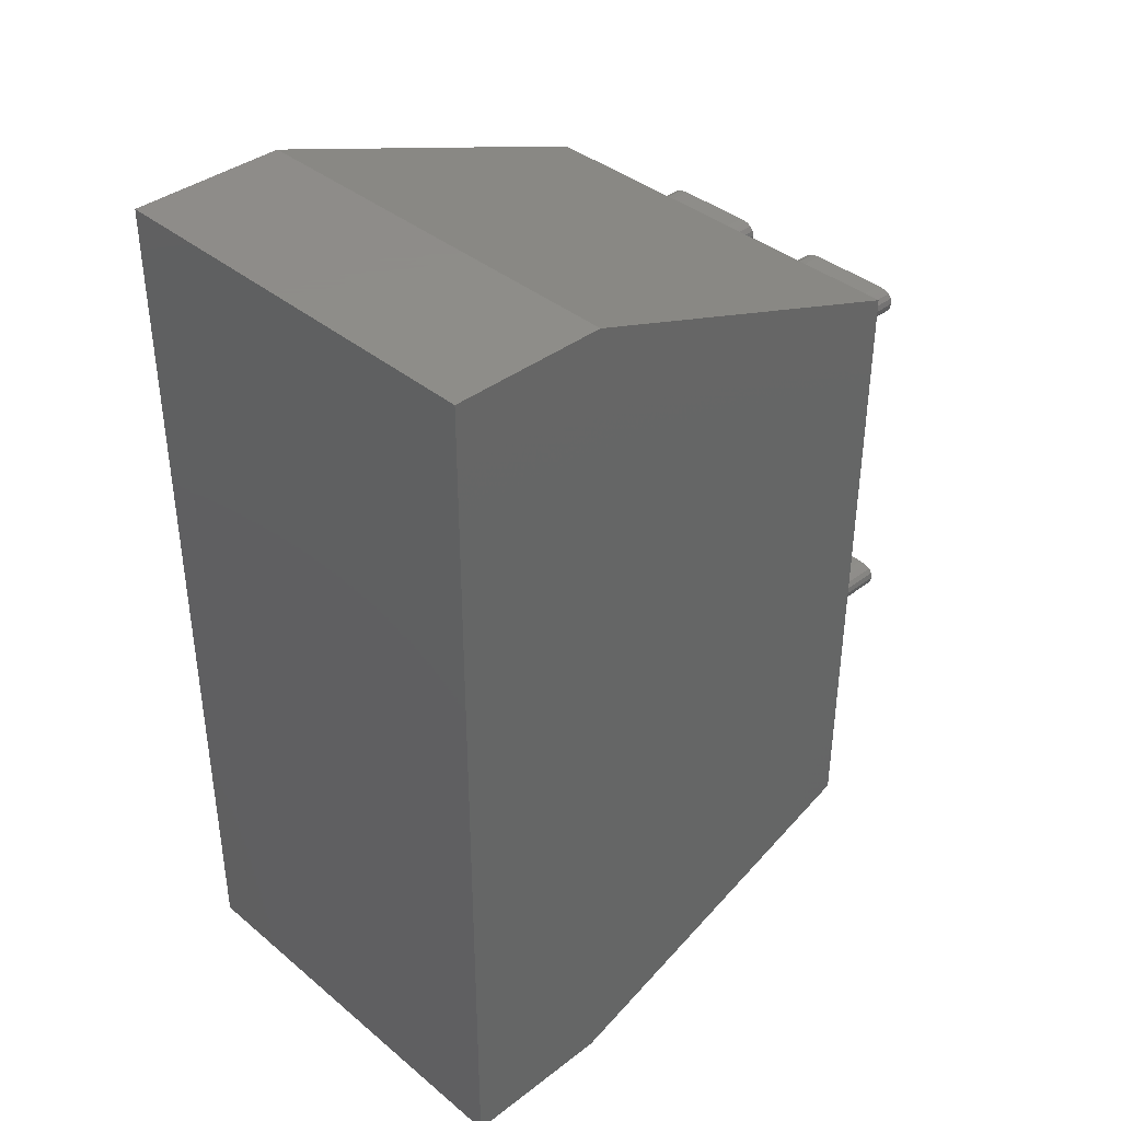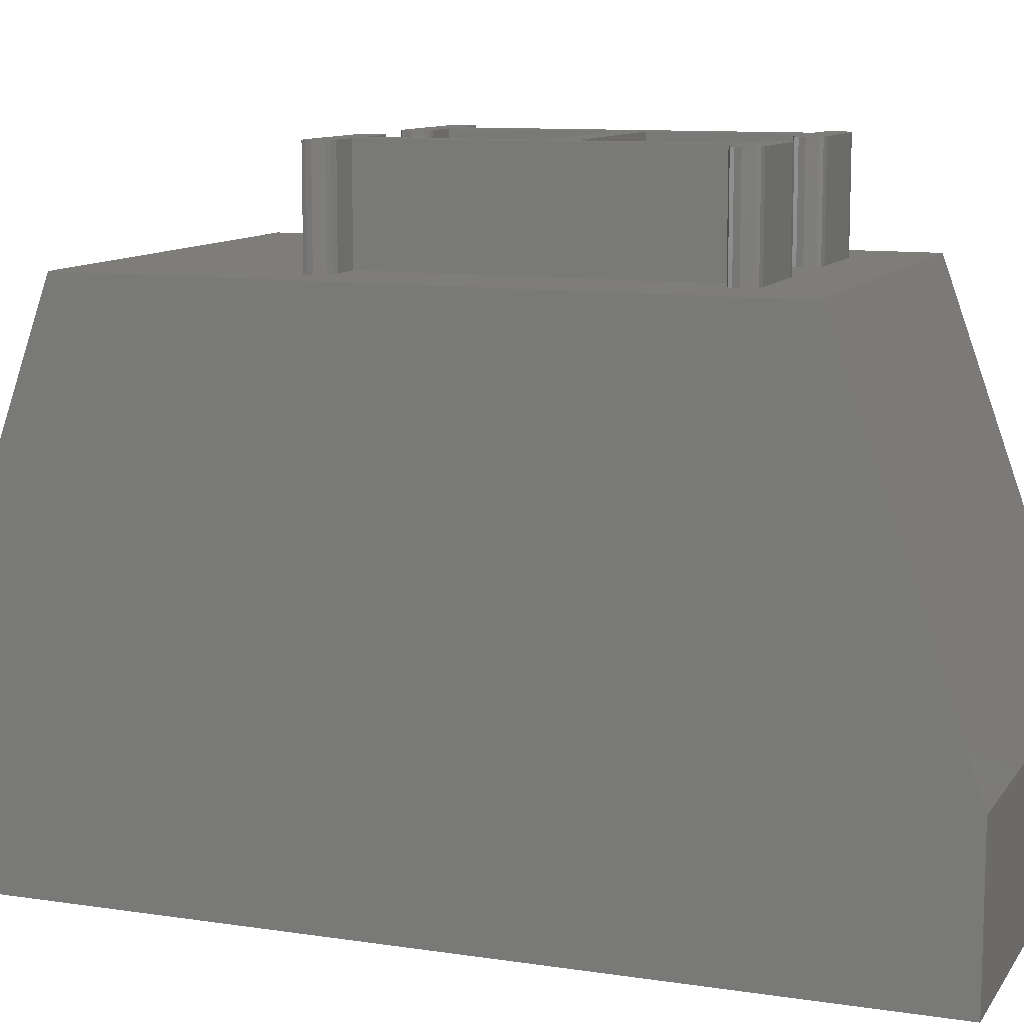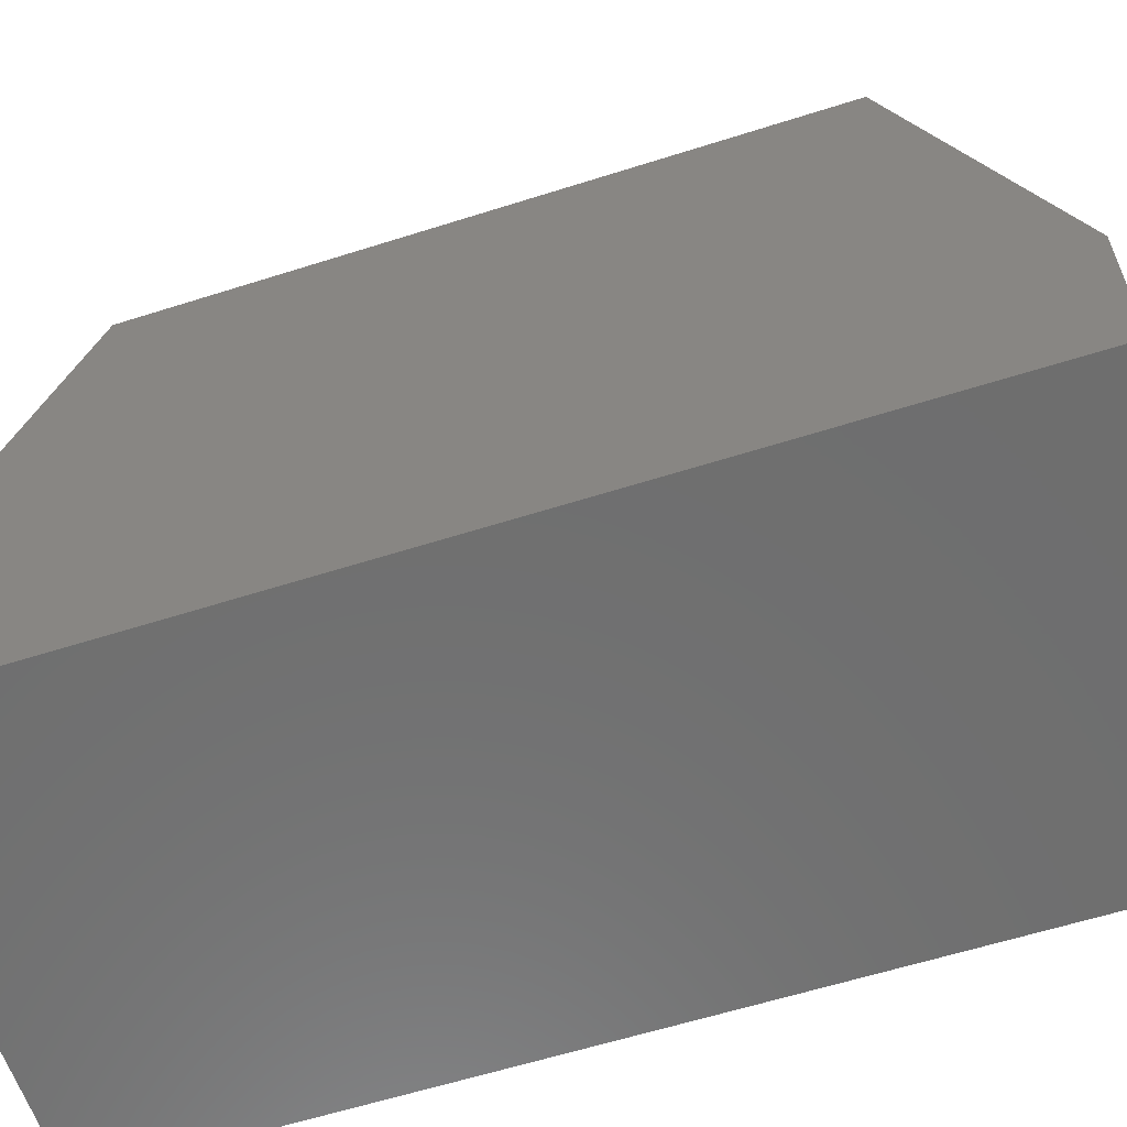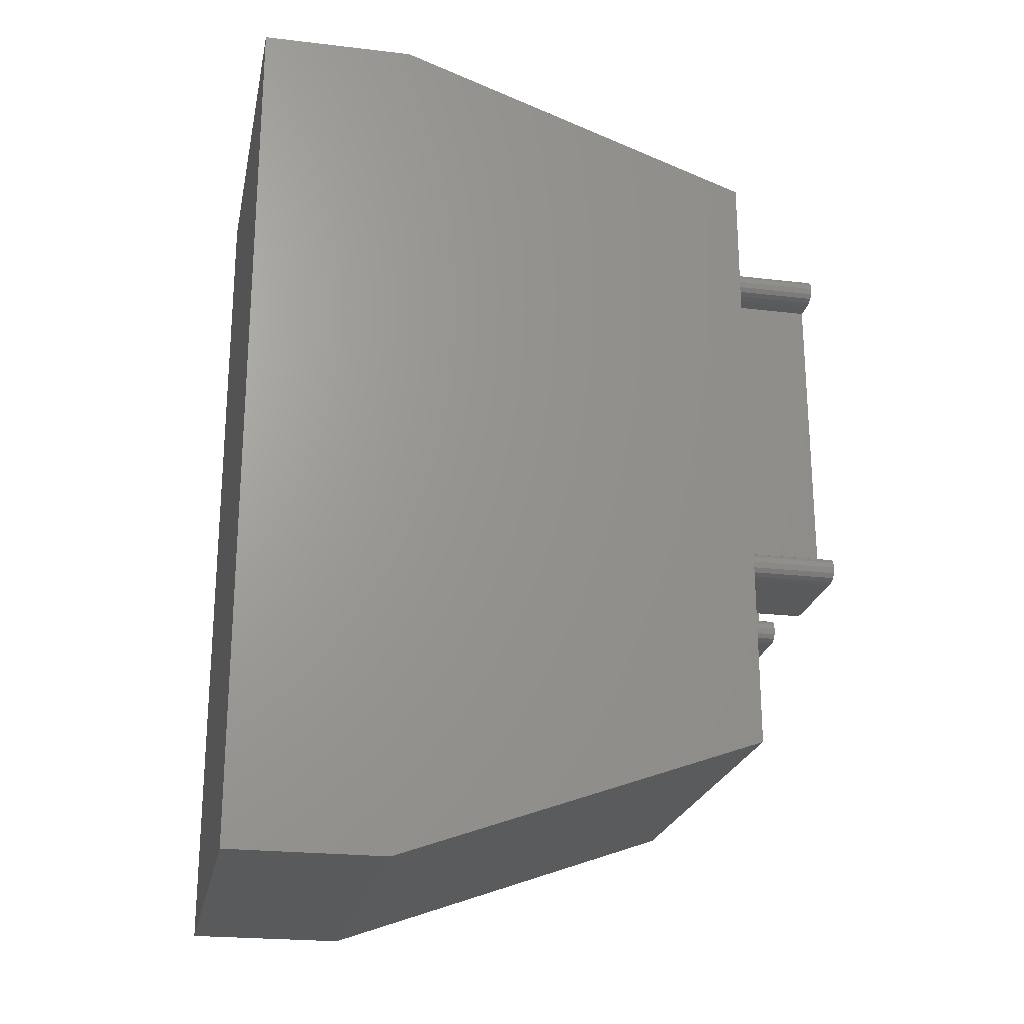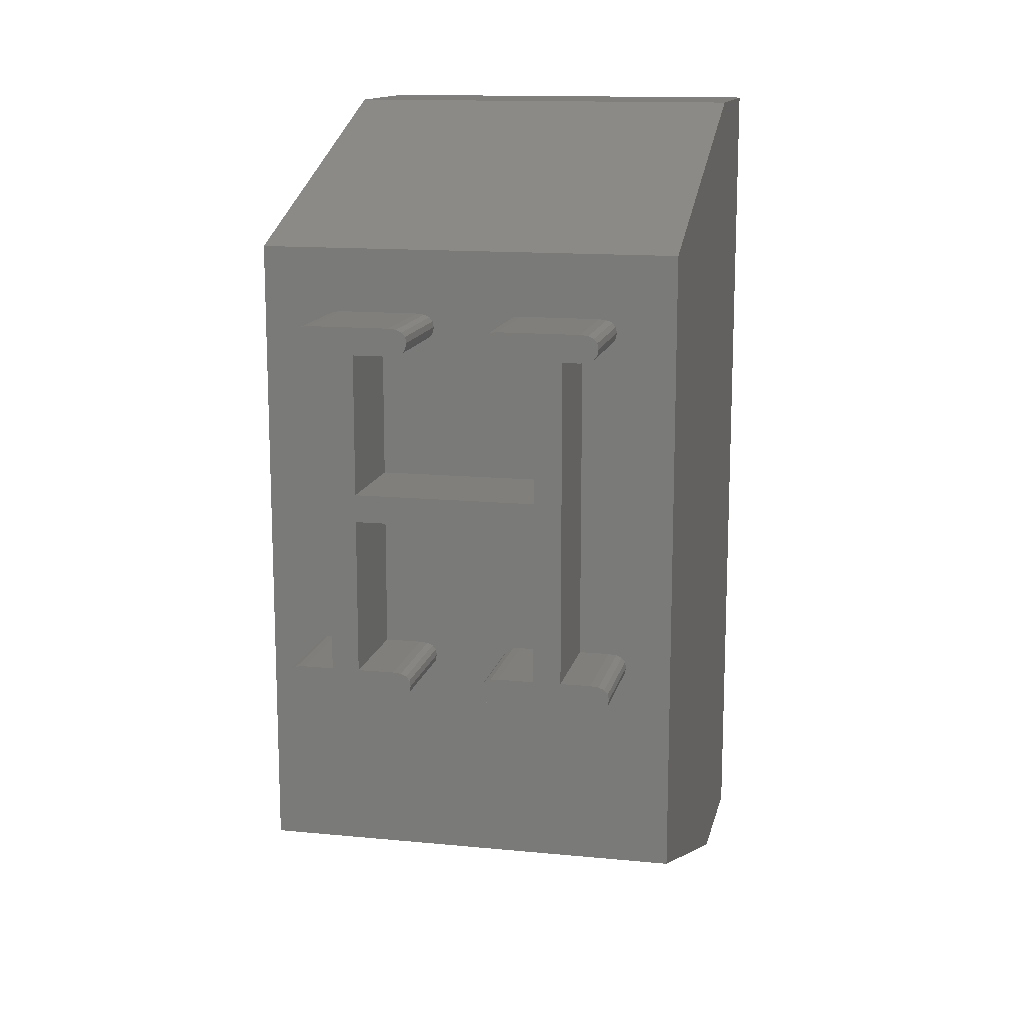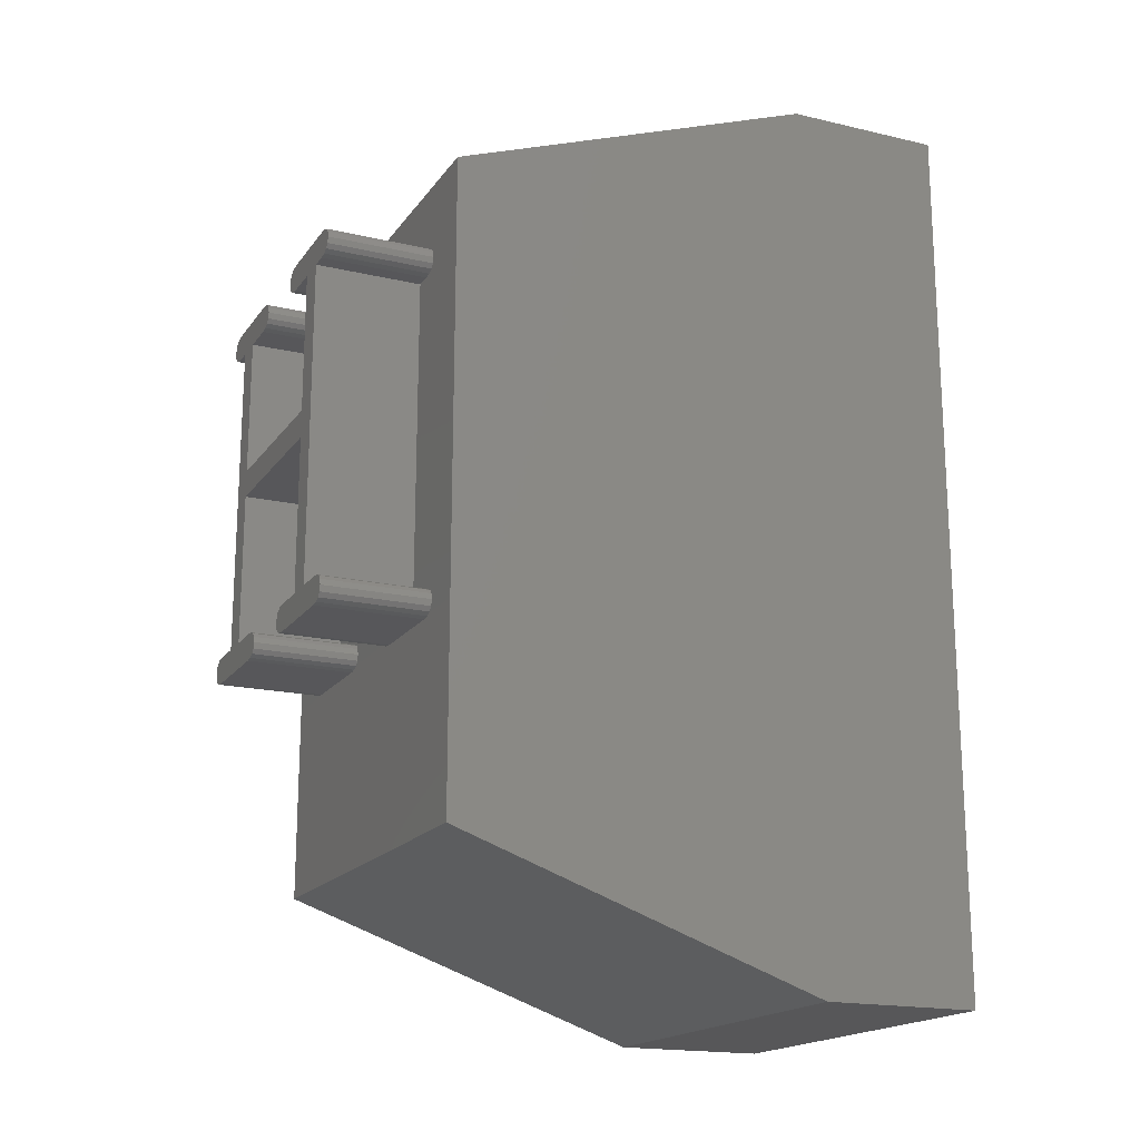
<metadata>
{"format":"stl","ext":"stl","renderer":"f3d","projection":"perspective","resolution":1024,"background":"white","views":[{"elev":38.5,"azim":-133.9,"up":"+Y"},{"elev":10.4,"azim":110.8,"up":"+Z"},{"elev":-60.5,"azim":108.0,"up":"+Z"},{"elev":-22.8,"azim":-101.4,"up":"+Y"},{"elev":13.7,"azim":12.3,"up":"+Y"},{"elev":-18.0,"azim":65.6,"up":"+Y"}]}
</metadata>
<code>
# stl→obj: 180 verts, 356 faces
v -2.287 9.648 10
v -2.962 6.763 10
v -2.287 6.763 10
v -3.11 6.747 10
v -3.215 6.7 10
v -4.734 6.7 10
v -3.279 6.622 10
v -4.65 6.513 10
v -3.3 6.513 10
v -4.671 6.622 10
v -4.84 6.747 10
v -5.662 9.648 10
v -4.987 6.763 10
v -5.662 6.763 10
v 0 14.5 10
v -0.8625 6.513 10
v 0 2.5 10
v -0.8844 6.622 10
v -1.146 12.92 10
v -0.95 6.7 10
v -1.125 13.04 10
v -1.146 13.15 10
v -1.209 13.23 10
v -1.315 13.27 10
v -1.462 13.29 10
v -2.962 13.29 10
v -3.11 13.27 10
v -3.279 13.15 10
v -4.65 13.04 10
v -3.3 13.04 10
v -4.671 13.15 10
v -3.215 13.23 10
v -4.734 13.23 10
v -4.84 13.27 10
v -8 14.5 10
v -4.987 13.29 10
v -6.487 13.29 10
v -6.74 12.84 10
v -7.003 6.7 10
v -6.897 6.747 10
v -6.803 12.92 10
v -7.066 6.622 10
v -7.087 6.513 10
v -6.803 13.15 10
v -6.825 13.04 10
v -6.74 13.23 10
v -6.635 13.27 10
v -0.8844 6.398 10
v -0.95 6.316 10
v -1.059 6.266 10
v -1.212 6.25 10
v -2.962 6.25 10
v -3.11 6.266 10
v -4.84 6.266 10
v -3.215 6.316 10
v -3.279 6.398 10
v -4.671 6.398 10
v -4.734 6.316 10
v -8 2.5 10
v -4.987 6.25 10
v -6.75 6.25 10
v -6.897 6.266 10
v -7.003 6.316 10
v -7.066 6.398 10
v -1.209 12.84 10
v -1.059 6.747 10
v -1.315 12.79 10
v -1.212 6.763 10
v -1.462 12.78 10
v -1.775 6.763 10
v -1.775 12.78 10
v -2.962 12.78 10
v -2.287 10.16 10
v -2.287 12.78 10
v -3.11 12.79 10
v -3.215 12.84 10
v -4.734 12.84 10
v -3.279 12.92 10
v -4.671 12.92 10
v -4.84 12.79 10
v -5.662 10.16 10
v -4.987 12.78 10
v -5.662 12.78 10
v -6.487 12.78 10
v -6.175 6.763 10
v -6.175 12.78 10
v -6.75 6.763 10
v -6.635 12.79 10
v -8 0 3
v -8 17 3
v -8 17 0
v -8 0 0
v 0 17 0
v 0 17 3
v 0 0 0
v 0 0 3
v -4.734 13.23 11.99
v -4.65 13.04 11.99
v -4.671 13.15 11.99
v -4.84 13.27 11.99
v -4.84 12.79 11.99
v -4.671 12.92 11.99
v -4.734 12.84 11.99
v -4.987 13.29 11.99
v -4.987 12.78 11.99
v -5.662 12.78 11.99
v -6.175 12.78 11.99
v -5.662 10.16 11.99
v -5.662 9.648 11.99
v -6.175 6.763 11.99
v -6.487 13.29 11.99
v -6.487 12.78 11.99
v -6.635 13.27 11.99
v -6.635 12.79 11.99
v -6.825 13.04 11.99
v -6.74 13.23 11.99
v -6.803 13.15 11.99
v -6.74 12.84 11.99
v -6.803 12.92 11.99
v -2.287 9.648 11.99
v -2.287 10.16 11.99
v -1.209 13.23 11.99
v -1.125 13.04 11.99
v -1.146 13.15 11.99
v -1.315 13.27 11.99
v -1.315 12.79 11.99
v -1.146 12.92 11.99
v -1.209 12.84 11.99
v -1.462 13.29 11.99
v -1.462 12.78 11.99
v -1.775 12.78 11.99
v -2.287 12.78 11.99
v -2.962 13.29 11.99
v -2.962 12.78 11.99
v -3.11 13.27 11.99
v -3.11 12.79 11.99
v -3.3 13.04 11.99
v -3.215 13.23 11.99
v -3.279 13.15 11.99
v -3.215 12.84 11.99
v -3.279 12.92 11.99
v -0.95 6.7 11.99
v -0.8625 6.513 11.99
v -0.8844 6.622 11.99
v -1.059 6.747 11.99
v -1.059 6.266 11.99
v -0.95 6.316 11.99
v -0.8844 6.398 11.99
v -1.212 6.763 11.99
v -1.212 6.25 11.99
v -1.775 6.763 11.99
v -2.287 6.763 11.99
v -2.962 6.25 11.99
v -2.962 6.763 11.99
v -3.11 6.747 11.99
v -3.11 6.266 11.99
v -3.3 6.513 11.99
v -3.215 6.7 11.99
v -3.279 6.622 11.99
v -3.215 6.316 11.99
v -3.279 6.398 11.99
v -4.734 6.7 11.99
v -4.65 6.513 11.99
v -4.671 6.622 11.99
v -4.84 6.747 11.99
v -4.84 6.266 11.99
v -4.671 6.398 11.99
v -4.734 6.316 11.99
v -4.987 6.763 11.99
v -4.987 6.25 11.99
v -5.662 6.763 11.99
v -6.75 6.25 11.99
v -6.75 6.763 11.99
v -6.897 6.747 11.99
v -6.897 6.266 11.99
v -7.087 6.513 11.99
v -7.003 6.7 11.99
v -7.066 6.622 11.99
v -7.003 6.316 11.99
v -7.066 6.398 11.99
f 1 2 3
f 1 4 2
f 1 5 4
f 6 5 1
f 7 8 9
f 5 6 7
f 7 10 8
f 7 6 10
f 1 11 6
f 12 11 1
f 11 12 13
f 13 12 14
f 15 16 17
f 15 18 16
f 19 18 15
f 18 19 20
f 19 15 21
f 15 22 21
f 15 23 22
f 15 24 23
f 15 25 24
f 15 26 25
f 15 27 26
f 28 29 30
f 31 28 32
f 33 32 27
f 34 27 15
f 28 31 29
f 32 33 31
f 27 34 33
f 35 34 15
f 34 35 36
f 36 35 37
f 38 39 40
f 41 42 39
f 41 35 42
f 42 35 43
f 44 35 45
f 46 35 44
f 47 35 46
f 37 35 47
f 48 17 16
f 49 17 48
f 50 17 49
f 51 17 50
f 52 17 51
f 53 17 52
f 54 53 55
f 8 56 9
f 57 56 8
f 56 57 55
f 58 55 57
f 54 55 58
f 53 54 17
f 59 54 60
f 59 60 61
f 59 61 62
f 59 62 63
f 54 59 17
f 64 59 63
f 43 59 64
f 59 43 35
f 65 20 19
f 20 65 66
f 67 66 65
f 66 67 68
f 69 68 67
f 70 69 71
f 69 70 68
f 72 73 74
f 75 73 72
f 76 73 75
f 77 76 78
f 29 78 30
f 79 78 29
f 77 78 79
f 76 77 73
f 80 73 77
f 81 80 82
f 81 82 83
f 80 81 73
f 84 85 86
f 87 84 88
f 40 88 38
f 84 87 85
f 39 38 41
f 35 41 45
f 88 40 87
f 89 90 91
f 90 89 35
f 89 91 92
f 35 89 59
f 93 90 94
f 90 93 91
f 92 93 95
f 93 92 91
f 96 94 15
f 96 15 17
f 94 96 93
f 93 96 95
f 89 17 59
f 17 89 96
f 92 96 89
f 96 92 95
f 94 35 15
f 35 94 90
f 97 98 99
f 98 97 100
f 101 98 100
f 98 101 102
f 102 101 103
f 104 101 100
f 104 105 101
f 104 106 105
f 107 108 106
f 108 107 109
f 110 109 107
f 111 106 104
f 106 111 107
f 111 112 107
f 113 112 111
f 113 114 112
f 115 113 116
f 113 115 114
f 115 116 117
f 114 115 118
f 118 115 119
f 108 120 121
f 120 108 109
f 122 123 124
f 123 122 125
f 126 123 125
f 123 126 127
f 127 126 128
f 129 126 125
f 129 130 126
f 129 131 130
f 121 131 132
f 129 132 131
f 133 132 129
f 133 134 132
f 135 134 133
f 135 136 134
f 137 135 138
f 135 137 136
f 137 138 139
f 136 137 140
f 140 137 141
f 142 143 144
f 145 143 142
f 146 143 145
f 143 147 148
f 143 146 147
f 149 146 145
f 149 150 146
f 151 150 149
f 120 131 121
f 131 120 151
f 152 151 120
f 152 150 151
f 153 152 154
f 152 153 150
f 155 153 154
f 155 156 153
f 157 155 158
f 155 157 156
f 157 158 159
f 156 157 160
f 160 157 161
f 162 163 164
f 163 162 165
f 166 163 165
f 163 166 167
f 167 166 168
f 169 166 165
f 169 170 166
f 171 170 169
f 109 110 171
f 172 171 110
f 172 110 173
f 171 172 170
f 174 172 173
f 174 175 172
f 176 174 177
f 174 176 175
f 176 177 178
f 175 176 179
f 179 176 180
f 55 156 160
f 156 55 53
f 55 161 56
f 161 55 160
f 56 157 9
f 157 56 161
f 9 159 7
f 159 9 157
f 7 158 5
f 158 7 159
f 4 158 155
f 158 4 5
f 2 155 154
f 155 2 4
f 3 154 152
f 154 3 2
f 3 120 1
f 120 3 152
f 12 120 109
f 120 12 1
f 171 12 109
f 12 171 14
f 13 171 169
f 171 13 14
f 11 169 165
f 169 11 13
f 6 165 162
f 165 6 11
f 164 6 162
f 6 164 10
f 163 10 164
f 10 163 8
f 167 8 163
f 8 167 57
f 168 57 167
f 57 168 58
f 54 168 166
f 168 54 58
f 60 166 170
f 166 60 54
f 61 170 172
f 170 61 60
f 62 172 175
f 172 62 61
f 63 175 179
f 175 63 62
f 63 180 64
f 180 63 179
f 64 176 43
f 176 64 180
f 43 178 42
f 178 43 176
f 42 177 39
f 177 42 178
f 40 177 174
f 177 40 39
f 87 174 173
f 174 87 40
f 85 173 110
f 173 85 87
f 85 107 86
f 107 85 110
f 84 107 112
f 107 84 86
f 88 112 114
f 112 88 84
f 38 114 118
f 114 38 88
f 38 119 41
f 119 38 118
f 41 115 45
f 115 41 119
f 45 117 44
f 117 45 115
f 44 116 46
f 116 44 117
f 47 116 113
f 116 47 46
f 37 113 111
f 113 37 47
f 36 111 104
f 111 36 37
f 34 104 100
f 104 34 36
f 33 100 97
f 100 33 34
f 99 33 97
f 33 99 31
f 98 31 99
f 31 98 29
f 102 29 98
f 29 102 79
f 103 79 102
f 79 103 77
f 80 103 101
f 103 80 77
f 82 101 105
f 101 82 80
f 83 105 106
f 105 83 82
f 108 83 106
f 83 108 81
f 73 108 121
f 108 73 81
f 73 132 74
f 132 73 121
f 72 132 134
f 132 72 74
f 75 134 136
f 134 75 72
f 76 136 140
f 136 76 75
f 76 141 78
f 141 76 140
f 78 137 30
f 137 78 141
f 30 139 28
f 139 30 137
f 28 138 32
f 138 28 139
f 27 138 135
f 138 27 32
f 26 135 133
f 135 26 27
f 25 133 129
f 133 25 26
f 24 129 125
f 129 24 25
f 23 125 122
f 125 23 24
f 124 23 122
f 23 124 22
f 123 22 124
f 22 123 21
f 127 21 123
f 21 127 19
f 128 19 127
f 19 128 65
f 67 128 126
f 128 67 65
f 69 126 130
f 126 69 67
f 71 130 131
f 130 71 69
f 151 71 131
f 71 151 70
f 68 151 149
f 151 68 70
f 66 149 145
f 149 66 68
f 20 145 142
f 145 20 66
f 144 20 142
f 20 144 18
f 143 18 144
f 18 143 16
f 148 16 143
f 16 148 48
f 147 48 148
f 48 147 49
f 50 147 146
f 147 50 49
f 51 146 150
f 146 51 50
f 52 150 153
f 150 52 51
f 53 153 156
f 153 53 52

</code>
